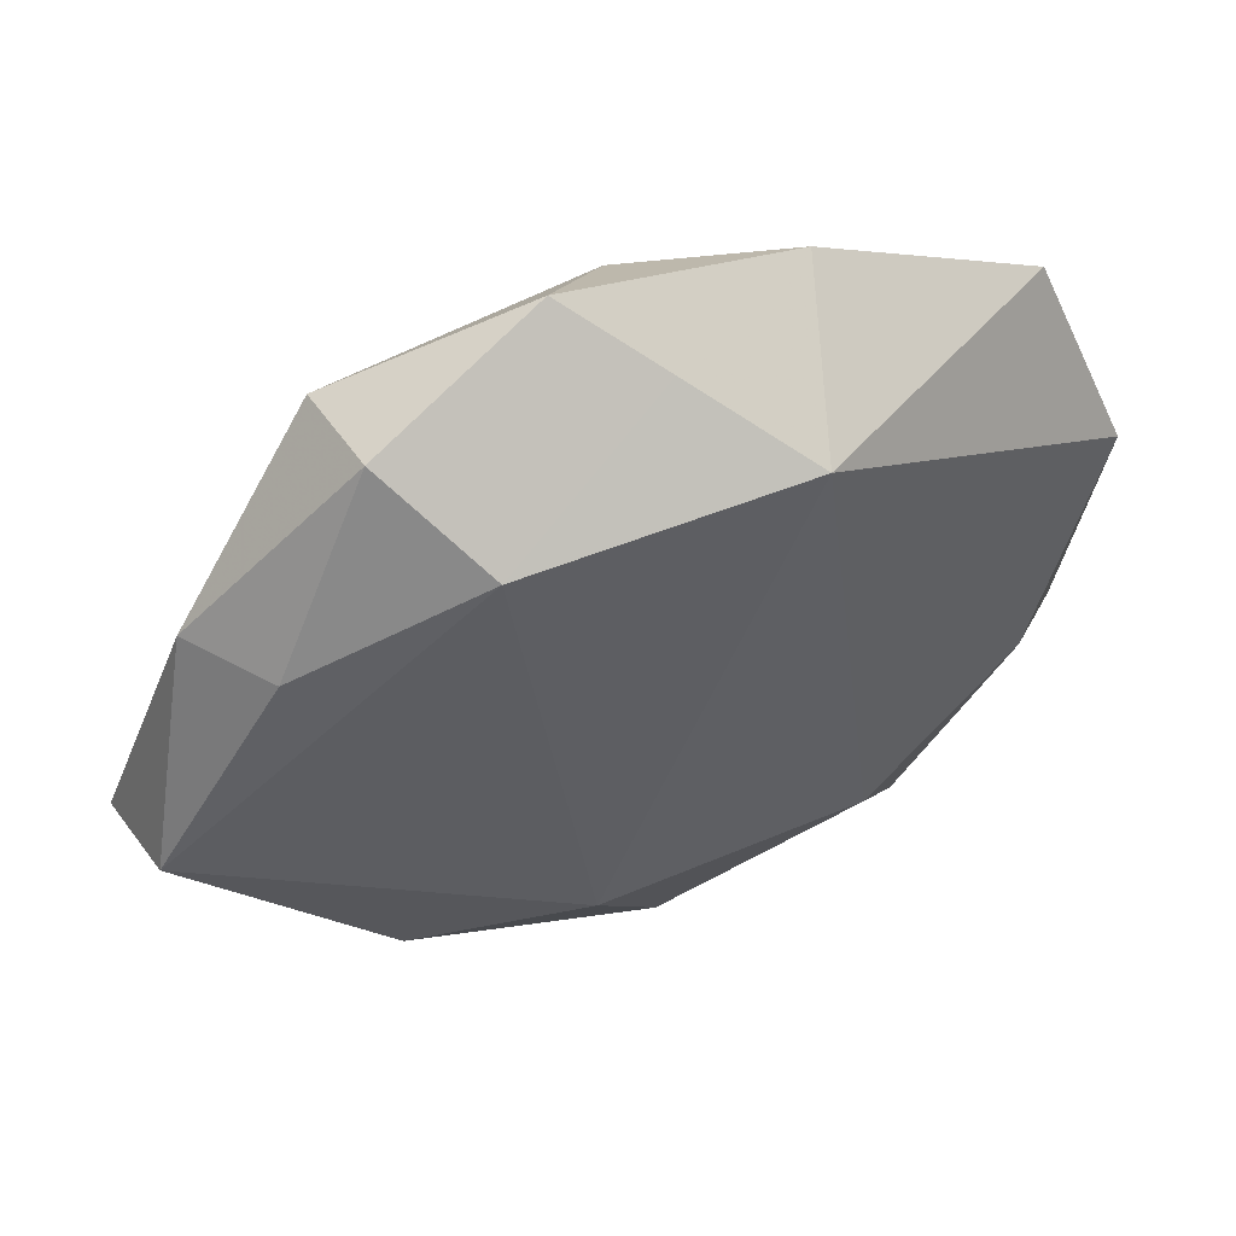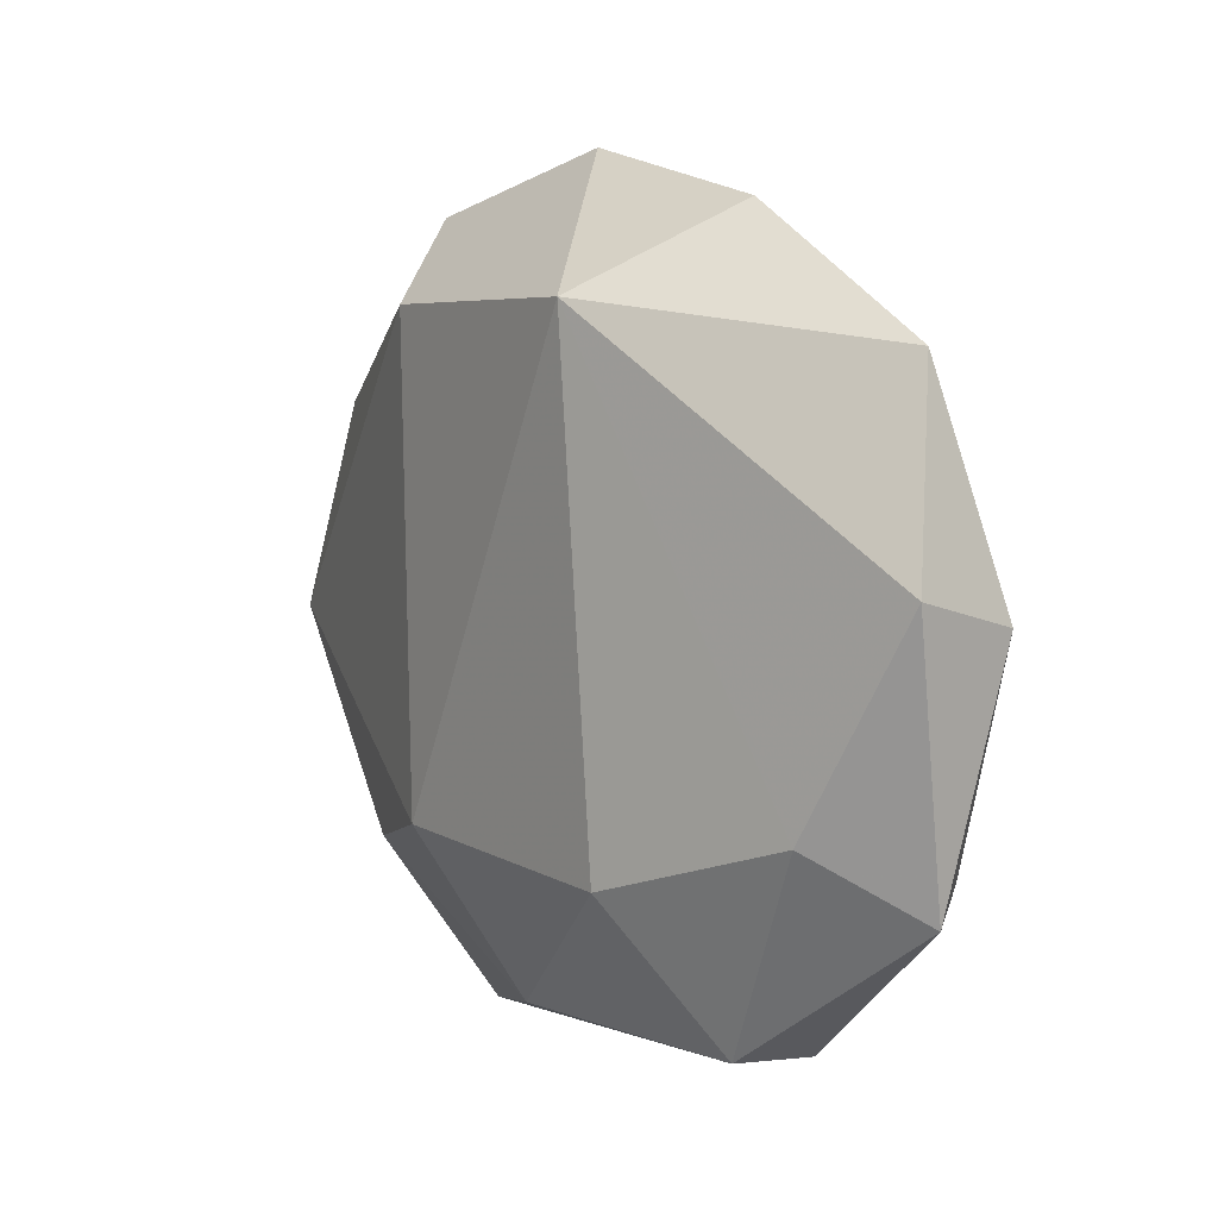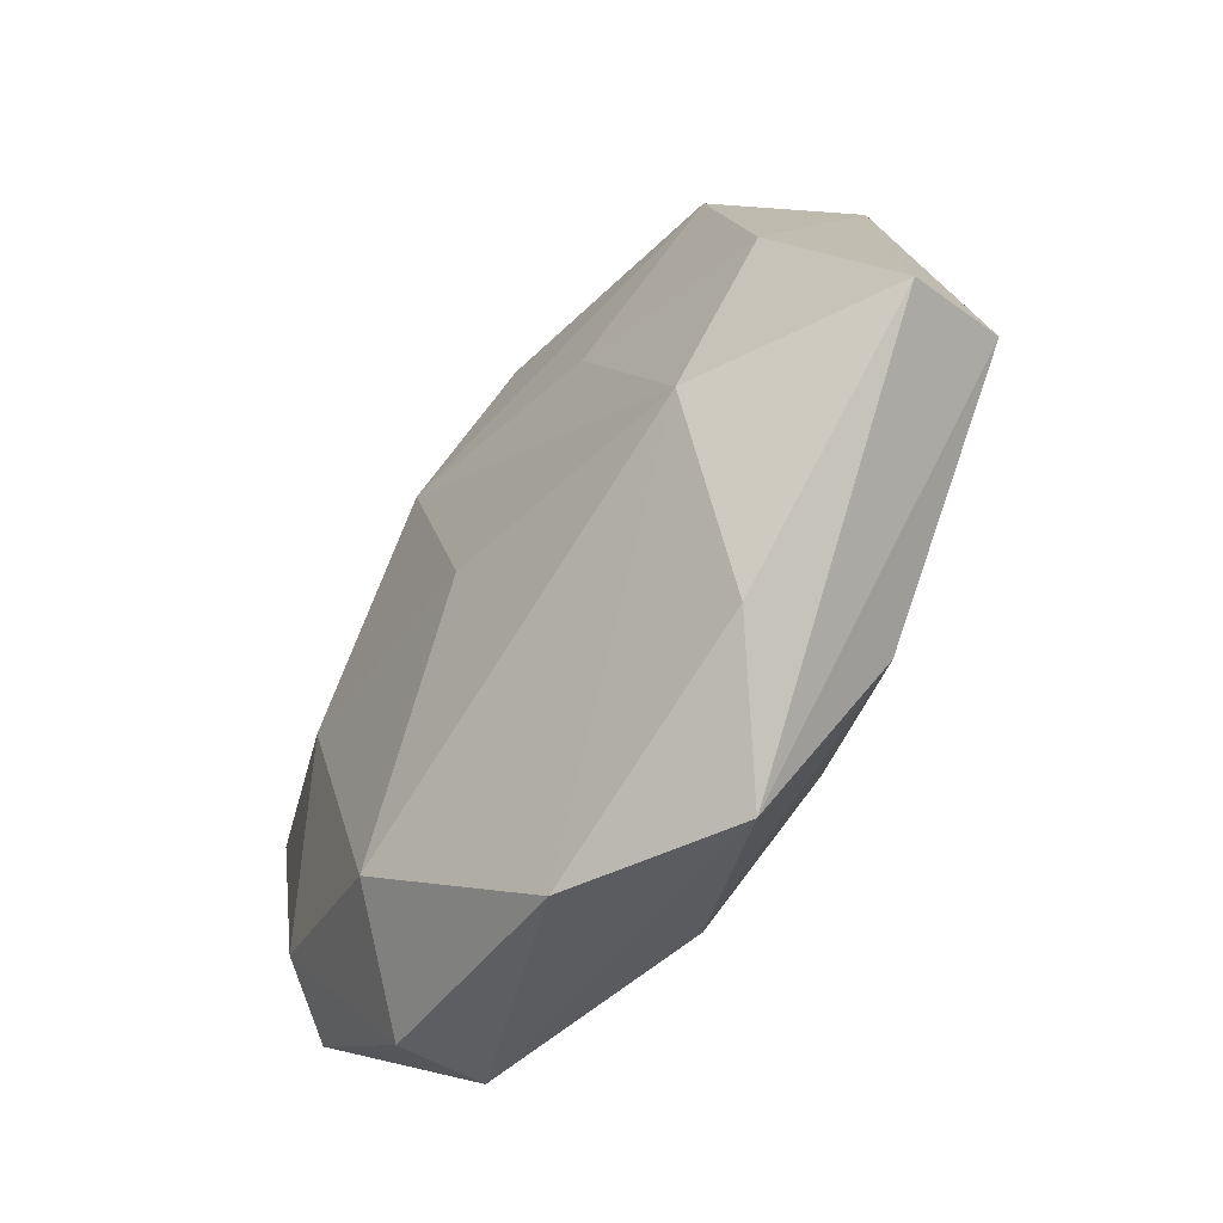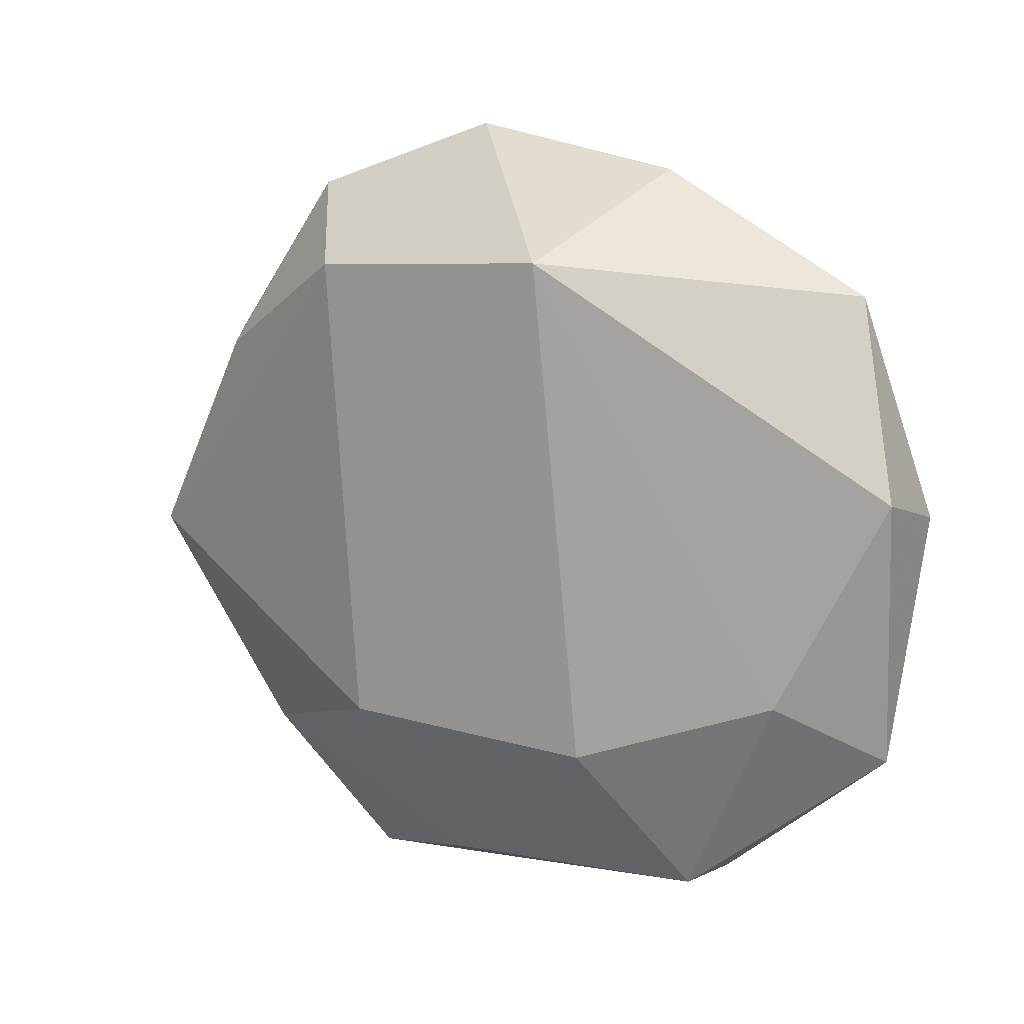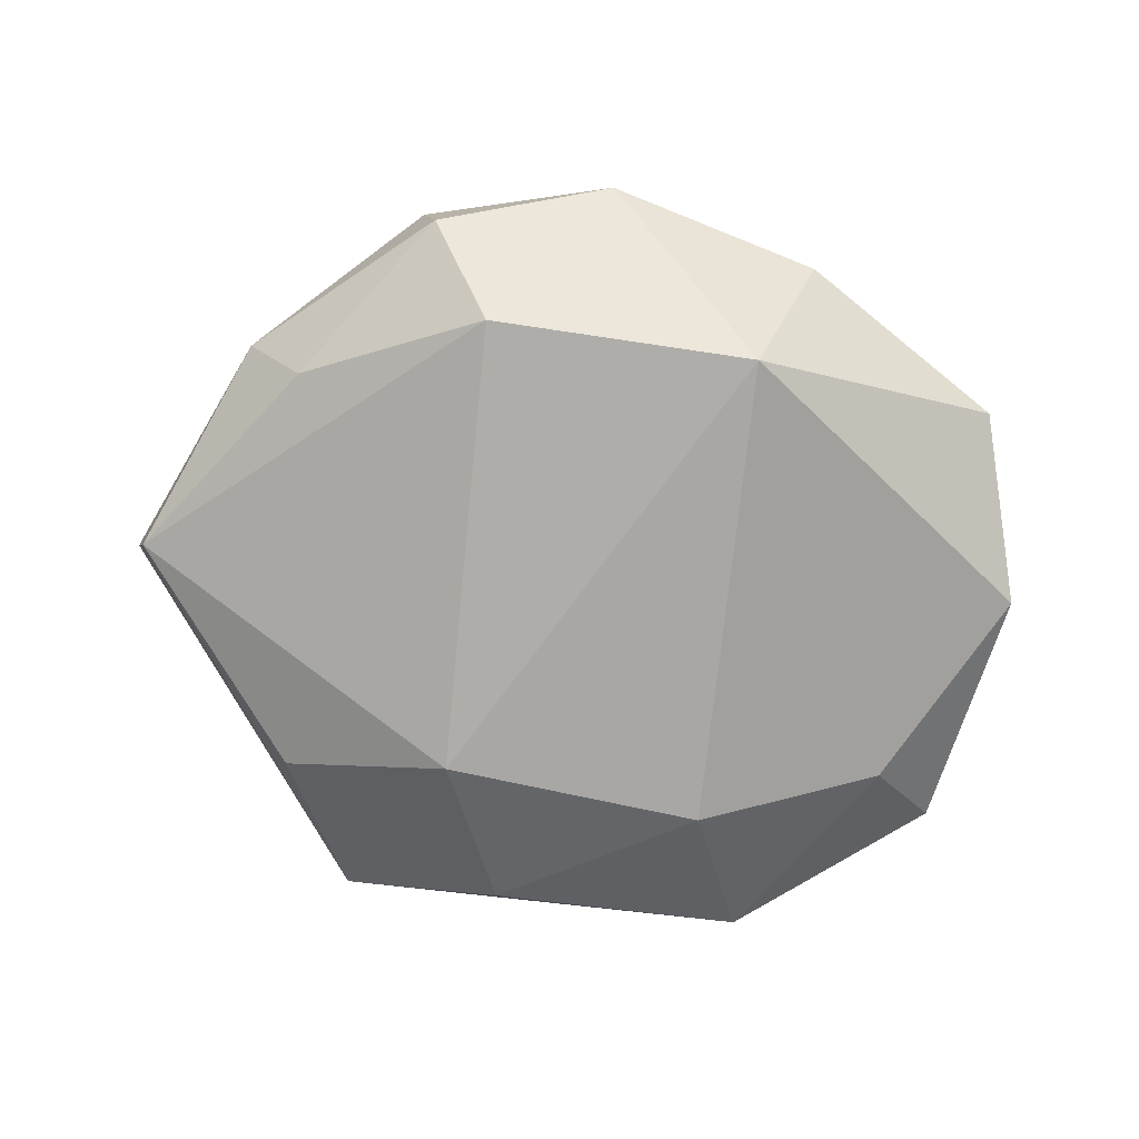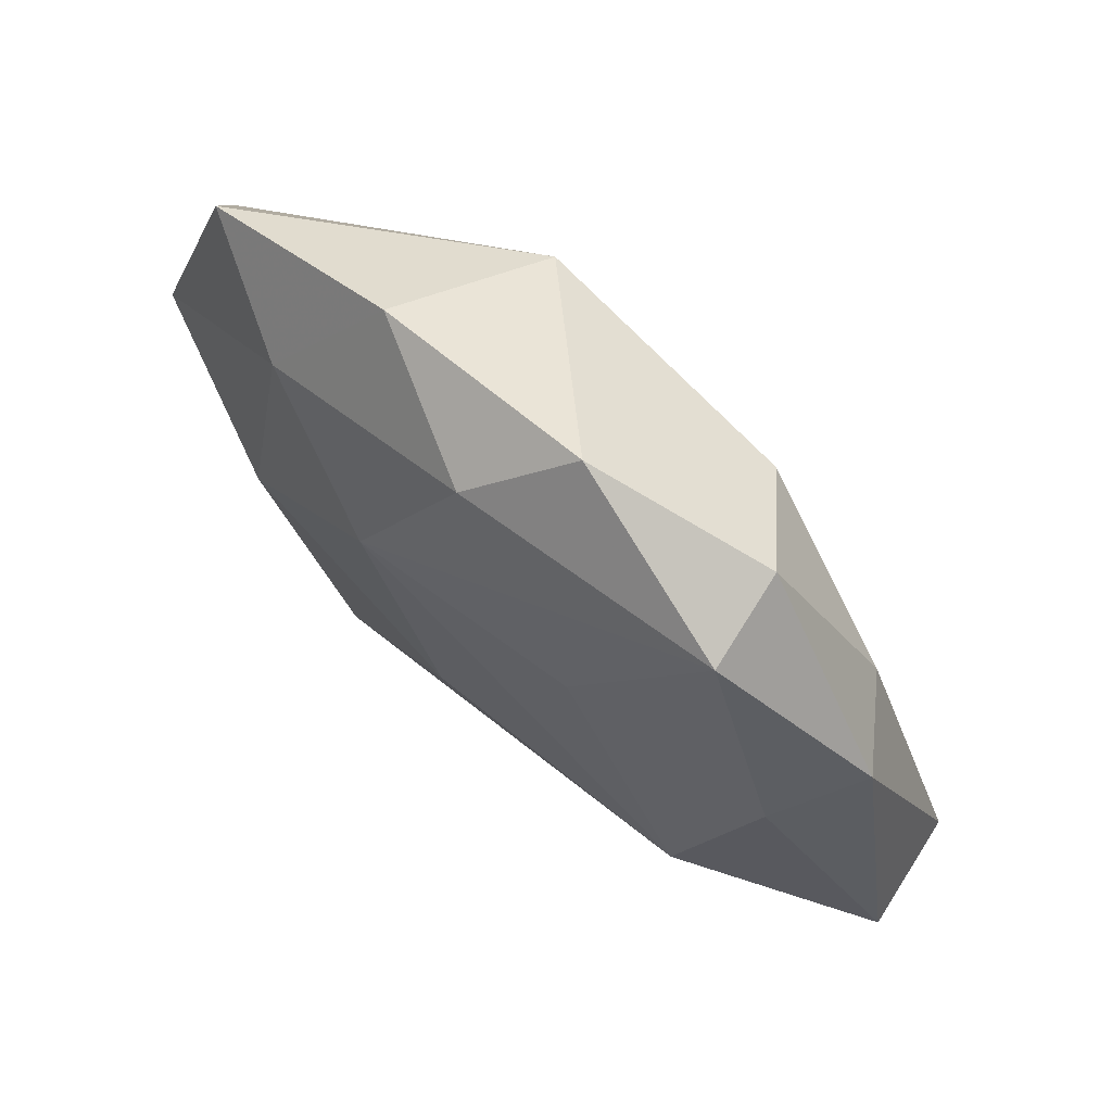
<metadata>
{"format":"obj","ext":"obj","renderer":"f3d","projection":"perspective","resolution":1024,"background":"white","views":[{"elev":52.8,"azim":157.3,"up":"+Y"},{"elev":11.1,"azim":-125.4,"up":"+Y"},{"elev":-52.4,"azim":53.4,"up":"+Y"},{"elev":14.6,"azim":-144.6,"up":"+Y"},{"elev":-73.4,"azim":166.7,"up":"+Z"},{"elev":72.0,"azim":41.3,"up":"+Y"}]}
</metadata>
<code>
v 0.02052 -0.01862 -0.006874
v -0.02892 0.02106 0.001341
v -0.01802 -0.02621 0.002601
v 0.02598 0.01294 -0.005471
v -0.03303 -0.01325 -0.0003612
v 0.01271 0.02117 -0.009489
v 0.01063 0.01195 0.009382
v -0.0334 0.004598 0.00448
v -0.007999 0.02313 -0.01062
v 0.007931 -0.01407 -0.01199
v 0.03056 0.01289 0.0006575
v 0.02068 -0.02237 0.004937
v 0.02655 0.009263 0.006746
v -0.01964 0.0005579 0.0102
v -0.006734 0.01383 0.01139
v -0.01208 -0.02023 0.009811
v -0.01874 0.01841 0.006809
v 0.02197 -0.006296 0.0104
v 0.005127 0.03174 0.001721
v -0.01882 -0.02486 -0.004831
v -0.02717 -0.01292 0.00621
v -0.02677 -0.008645 -0.006607
v -0.01265 -0.01398 -0.01137
v 0.01938 0.0257 0.005166
v 0.03677 -0.006676 0.003903
v 0.001484 -0.03032 0.004639
v 0.01348 -0.0302 -0.001426
v -0.01205 0.02915 0.00167
v 0.001318 -0.02603 -0.007053
v 0.0004449 -0.003271 0.01196
v -0.0007556 0.02791 -0.003813
v -0.03399 0.007146 -0.003335
v 0.01826 0.02657 -0.002207
v 0.03546 -0.003883 -0.00432
v -0.0007066 0.02667 0.007327
f 31 6 9
f 9 6 10
f 10 6 34
f 32 2 9
f 8 2 32
f 34 11 25
f 25 27 34
f 18 25 13
f 13 25 11
f 34 6 4
f 4 11 34
f 17 2 8
f 18 15 30
f 30 16 18
f 20 27 26
f 18 16 26
f 33 31 19
f 6 31 33
f 33 4 6
f 11 4 33
f 9 2 28
f 28 31 9
f 19 31 28
f 2 17 28
f 34 27 1
f 1 10 34
f 29 27 20
f 29 1 27
f 10 1 29
f 9 10 23
f 23 29 20
f 10 29 23
f 19 28 35
f 35 17 15
f 35 28 17
f 7 15 18
f 18 13 7
f 16 21 3
f 20 26 3
f 3 26 16
f 20 3 5
f 5 3 21
f 8 32 5
f 5 21 8
f 14 21 16
f 14 30 15
f 16 30 14
f 8 21 14
f 14 17 8
f 15 17 14
f 12 25 18
f 18 26 12
f 27 25 12
f 12 26 27
f 22 32 9
f 9 23 22
f 22 5 32
f 22 23 20
f 20 5 22
f 24 7 13
f 19 35 24
f 24 35 15
f 15 7 24
f 24 33 19
f 24 13 11
f 11 33 24

</code>
